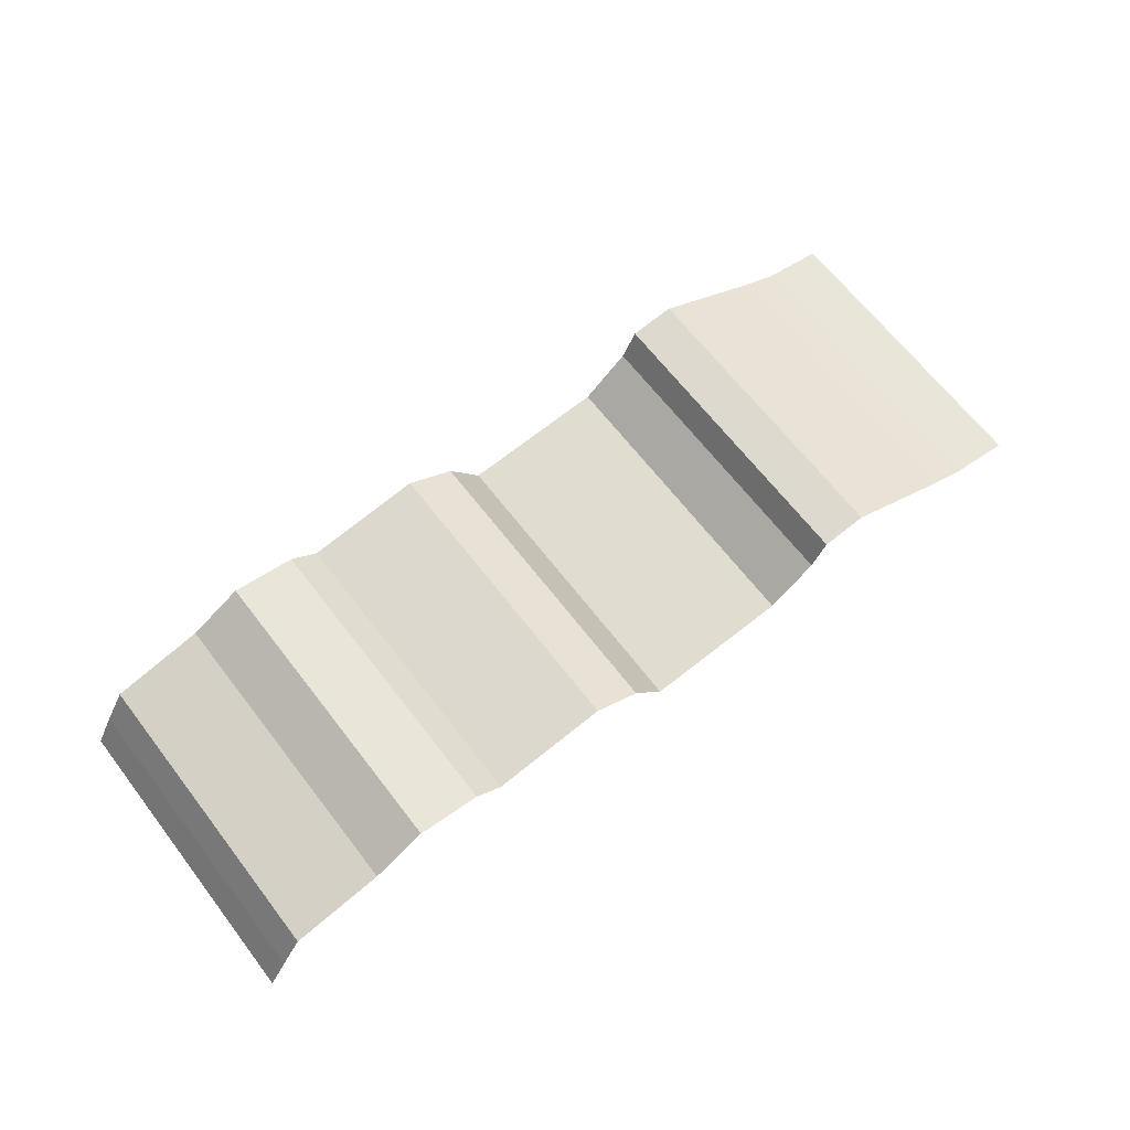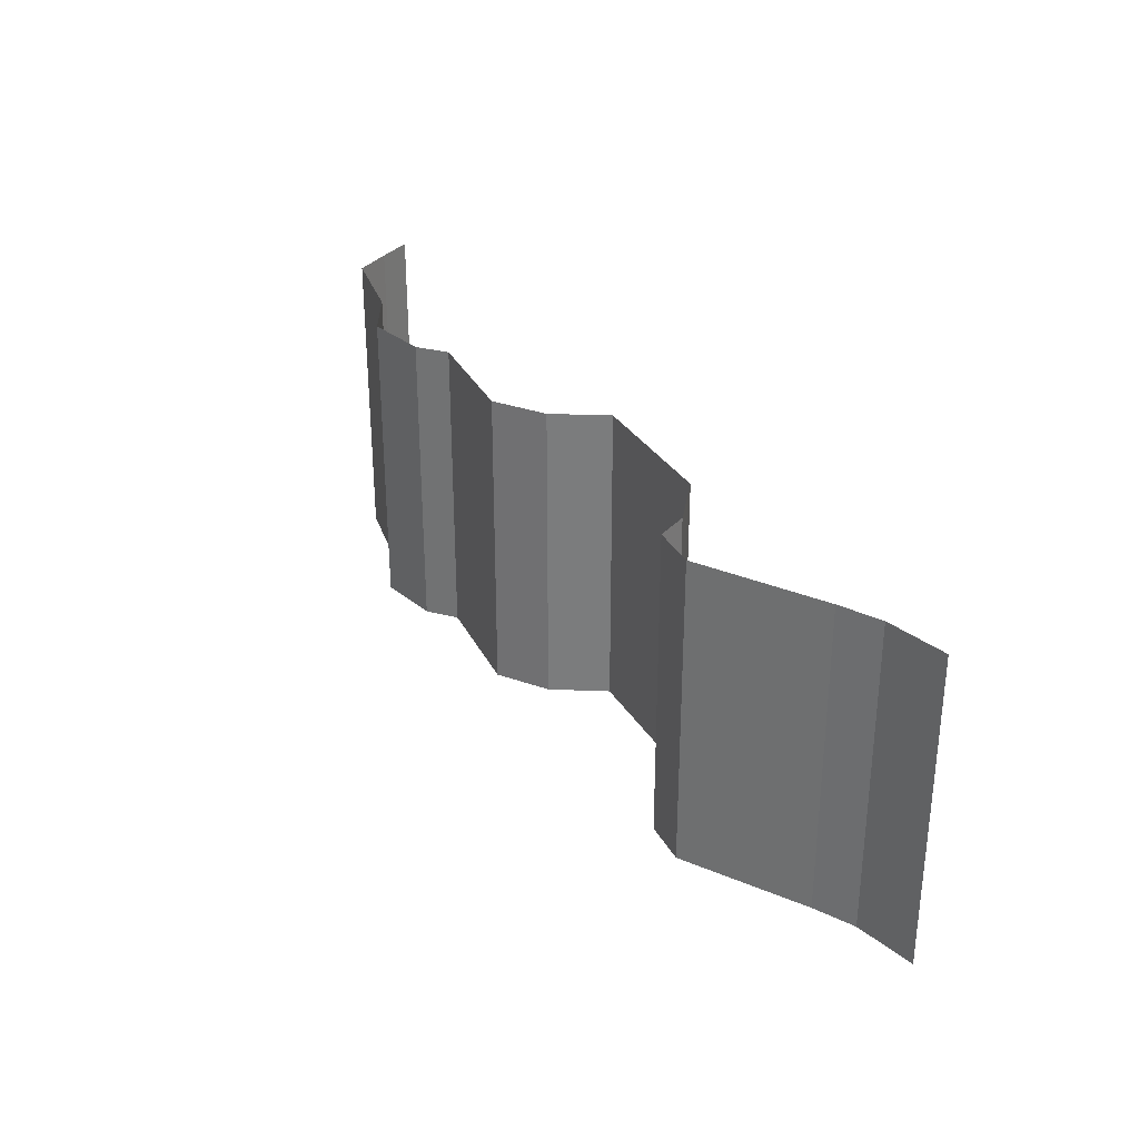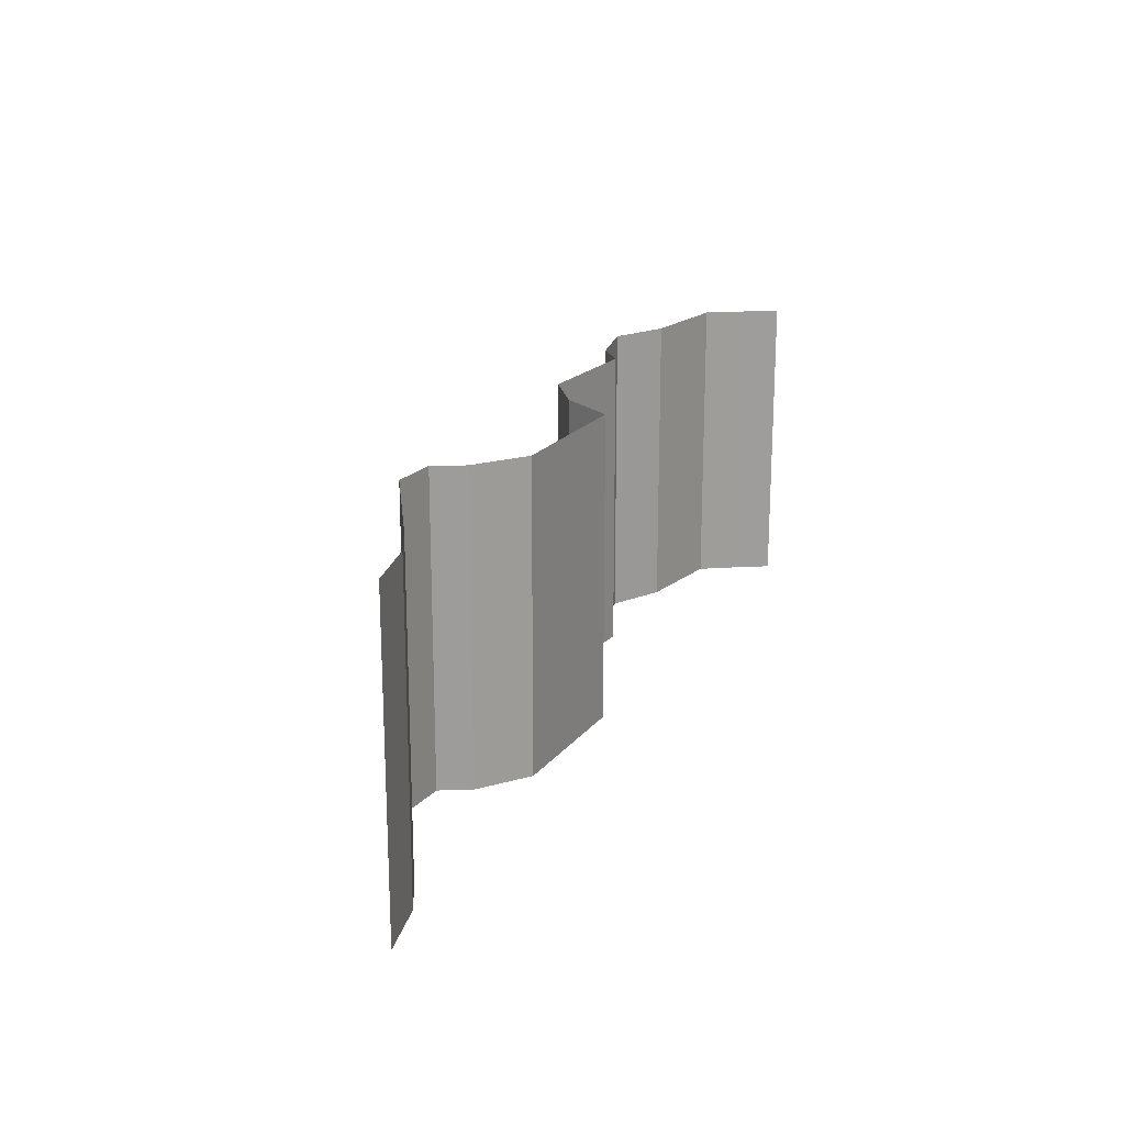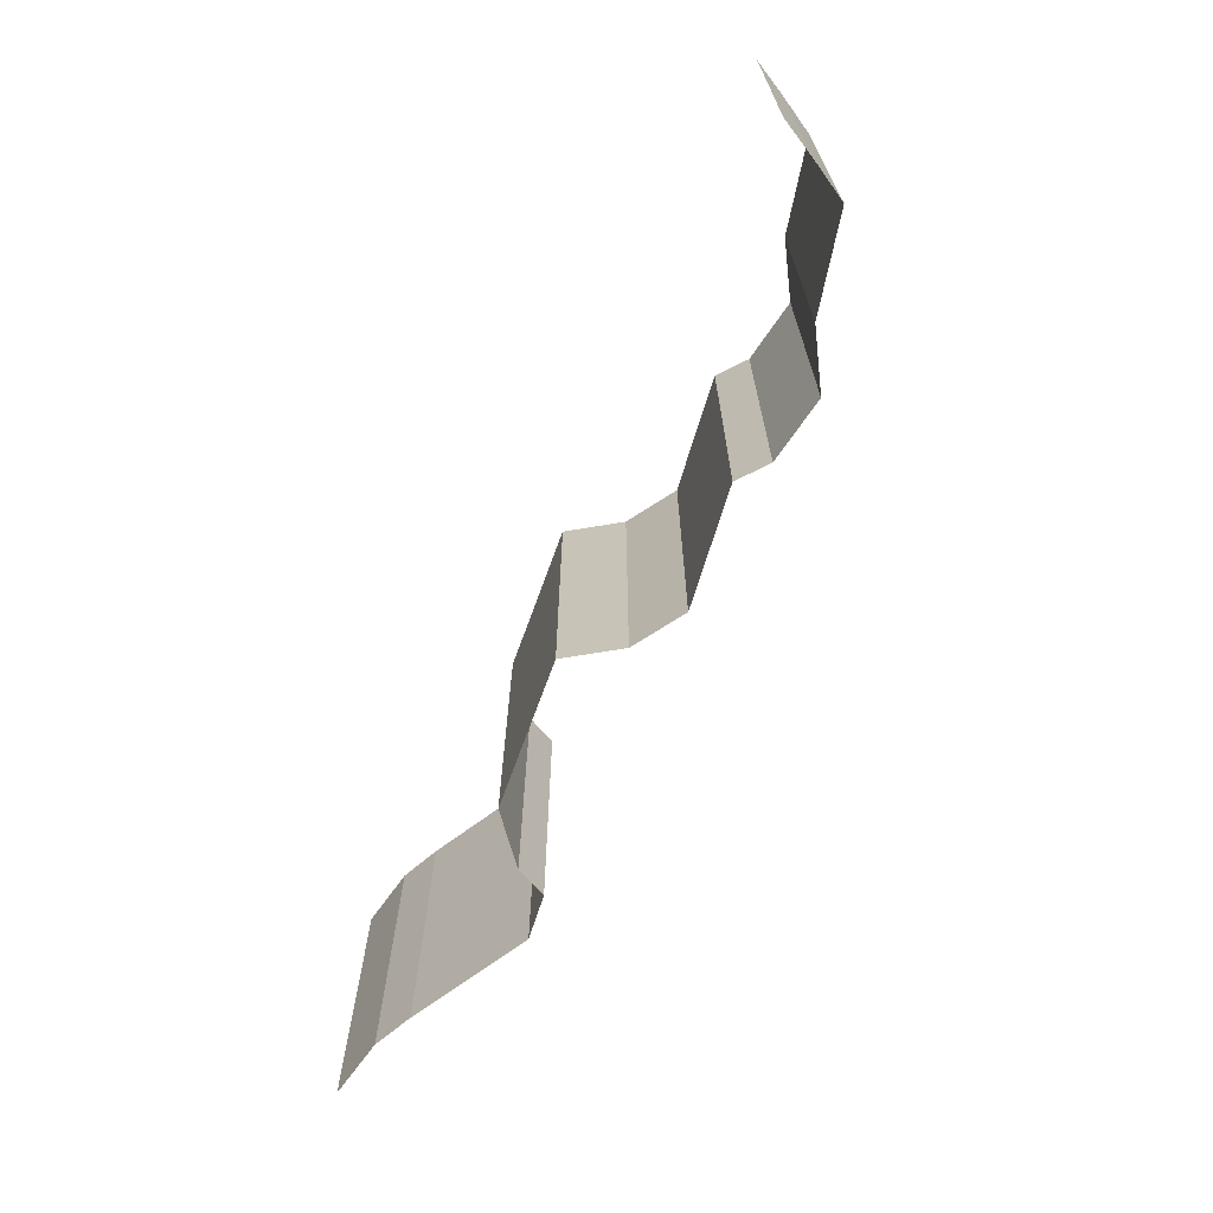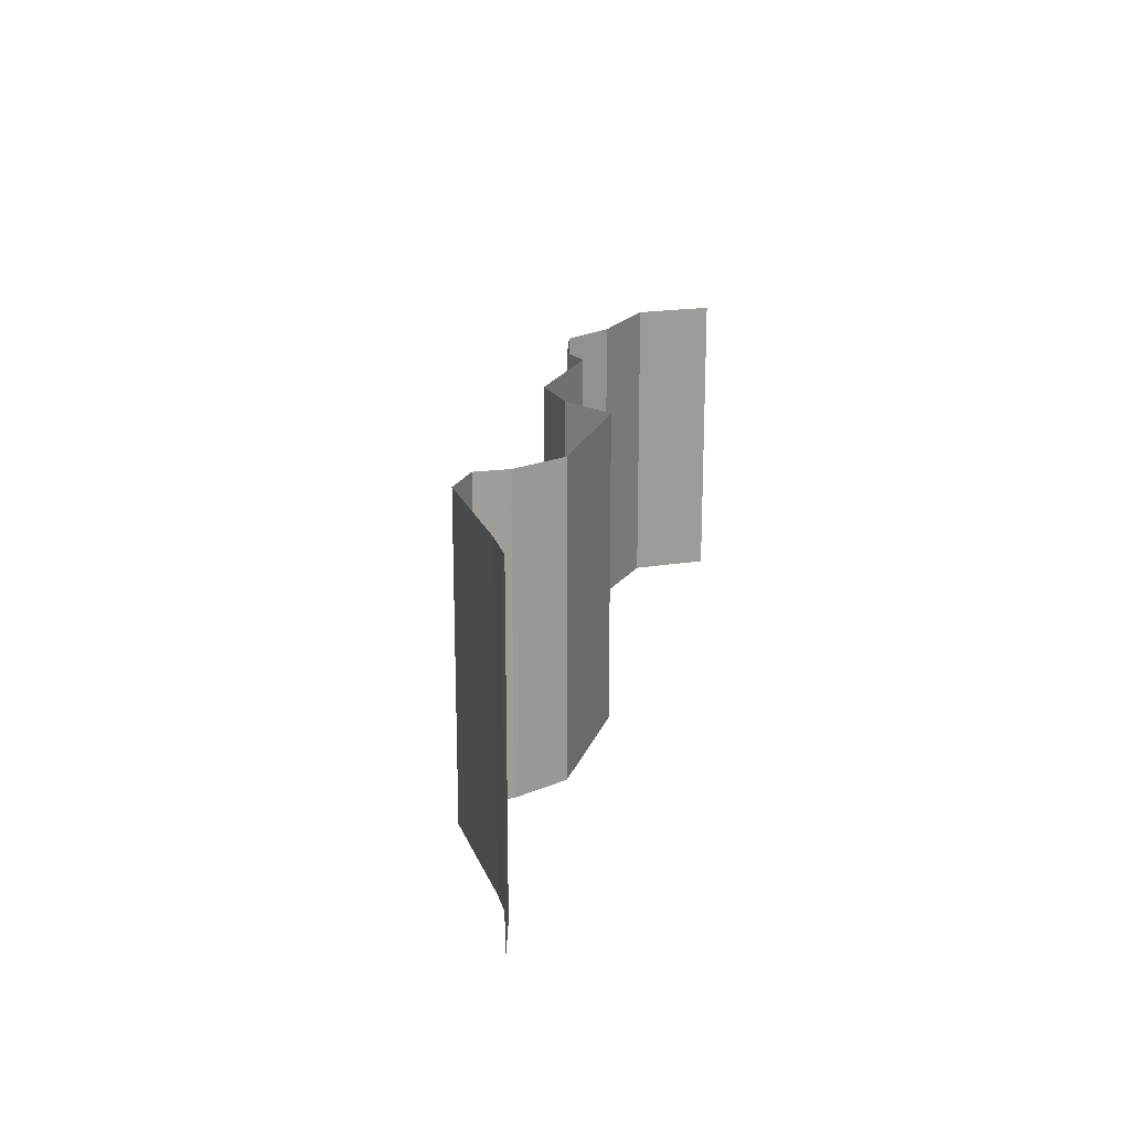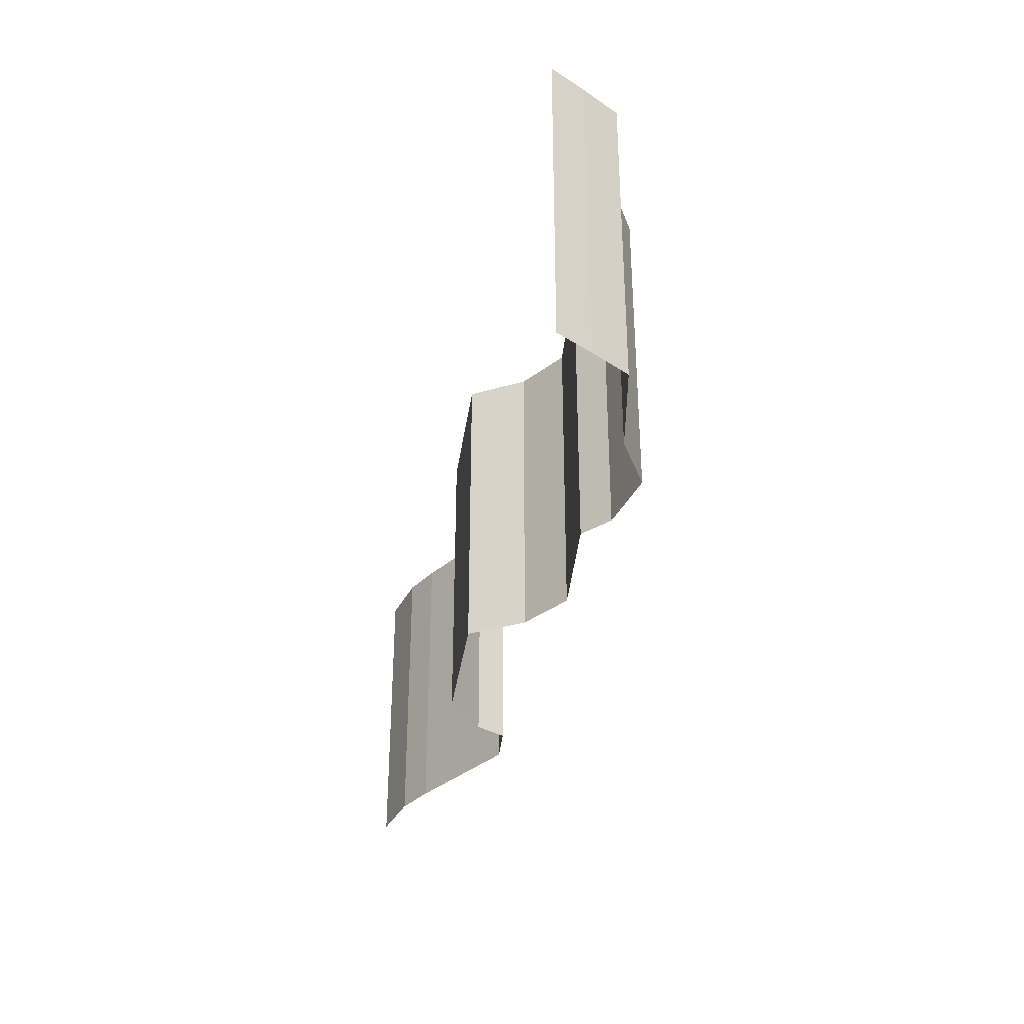
<metadata>
{"format":"obj","ext":"obj","renderer":"f3d","projection":"perspective","resolution":1024,"background":"white","views":[{"elev":66.3,"azim":142.3,"up":"+Y"},{"elev":30.9,"azim":-119.6,"up":"+Z"},{"elev":20.0,"azim":-66.6,"up":"+Z"},{"elev":-68.0,"azim":66.6,"up":"+Z"},{"elev":19.5,"azim":-77.3,"up":"+Z"},{"elev":-34.6,"azim":78.5,"up":"+Z"}]}
</metadata>
<code>
o pPlane1
v 2.989 0.7737 -0.9741
v 2.869 0.9893 -0.9741
v 2.869 0.9893 0.9741
v 2.989 0.7737 0.9741
v 2.734 1.217 -0.9741
v 2.734 1.217 0.9741
v 2.148 1.341 -0.9741
v 2.148 1.341 0.9741
v 1.812 1.533 -0.9741
v 1.812 1.533 0.9741
v 1.409 1.457 -0.9741
v 1.409 1.457 0.9741
v 1.236 1.313 -0.9741
v 1.236 1.313 0.9741
v 0.4973 1.399 -0.9741
v 0.4973 1.399 0.9741
v 0.1901 1.197 -0.9741
v 0.1901 1.197 0.9741
v -0.0211 0.8711 -0.9741
v -0.0211 0.8711 0.9741
v -0.9523 0.9287 -0.9741
v -0.9523 0.9287 0.9741
v -1.25 1.169 -0.9741
v -1.25 1.169 0.9741
v -1.346 1.361 -0.9741
v -1.346 1.361 0.9741
v -1.634 1.389 -0.9741
v -1.634 1.389 0.9741
v -2.363 0.9767 -0.9741
v -2.363 0.9767 0.9741
v -2.61 0.8569 -0.9741
v -2.61 0.8569 0.9741
v -2.997 0.7751 -0.9741
v -2.997 0.7751 0.9741
f 1 2 3 4
f 3 2 5 6
f 6 5 7 8
f 8 7 9 10
f 10 9 11 12
f 12 11 13 14
f 14 13 15 16
f 16 15 17 18
f 18 17 19 20
f 20 19 21 22
f 21 23 24 22
f 24 23 25 26
f 26 25 27 28
f 28 27 29 30
f 30 29 31 32
f 32 31 33 34

</code>
